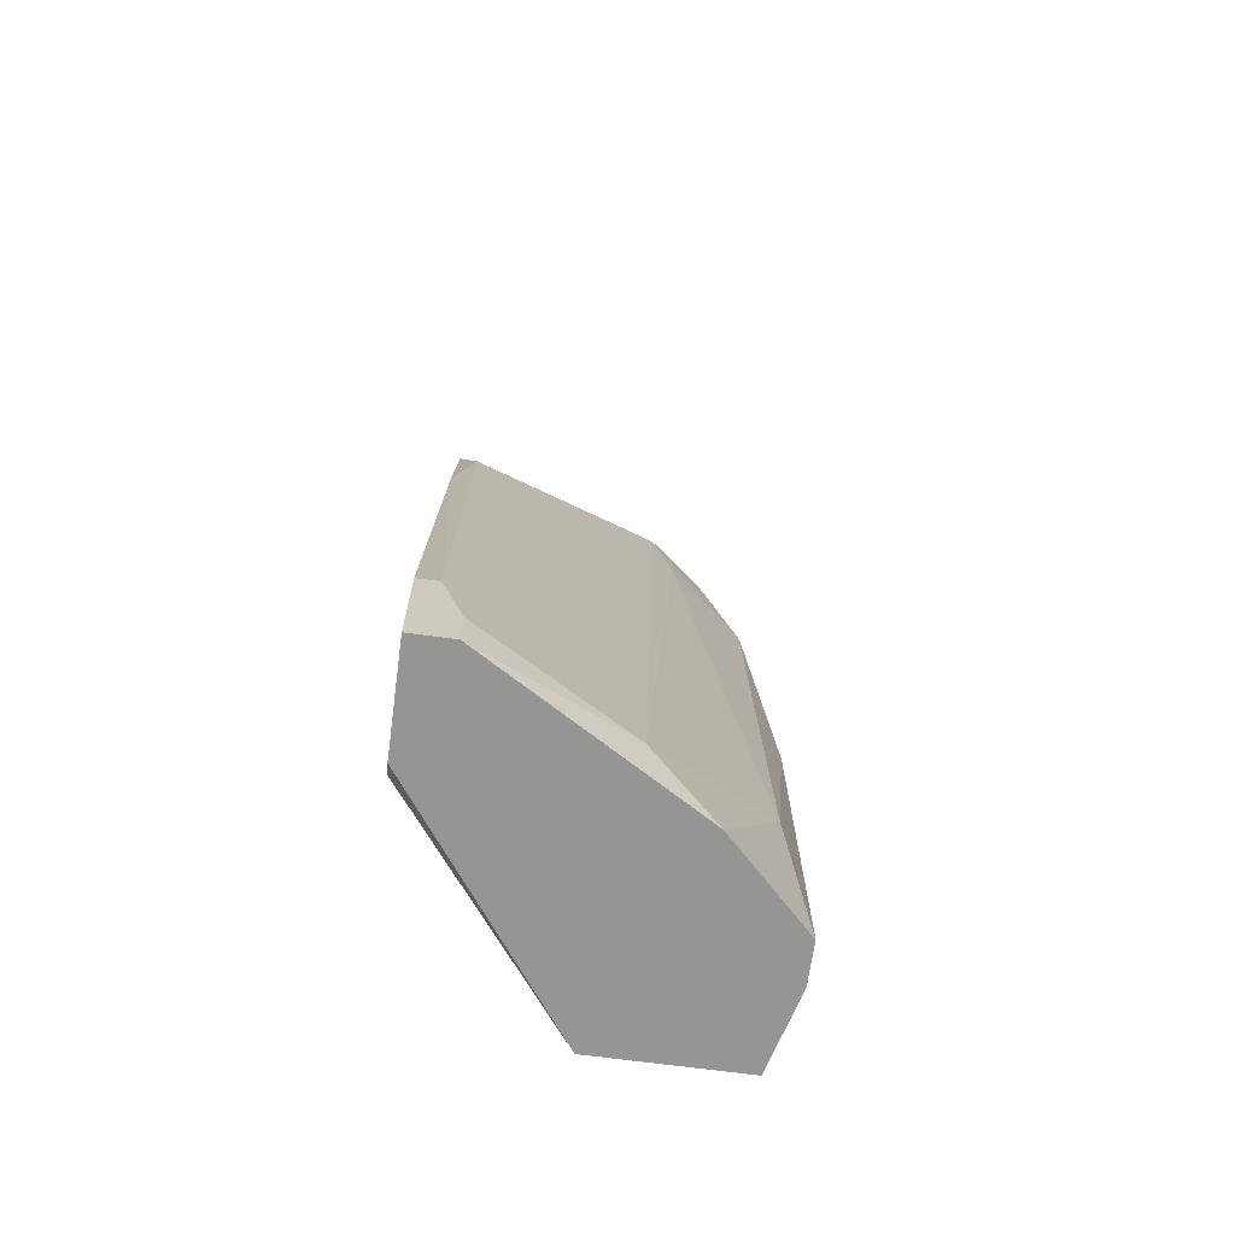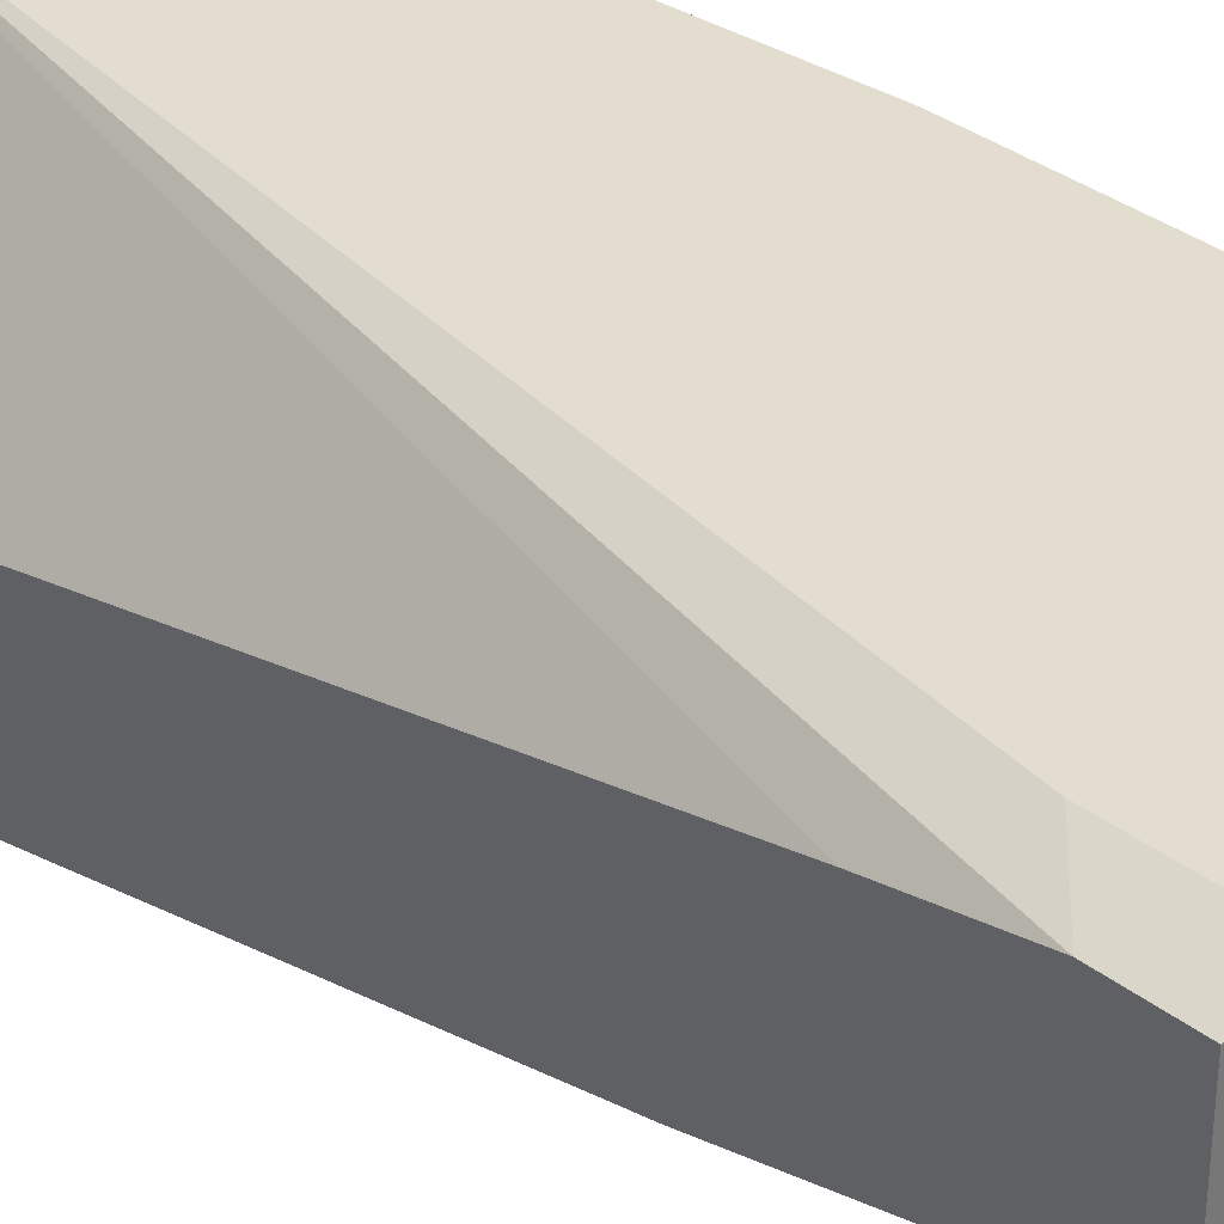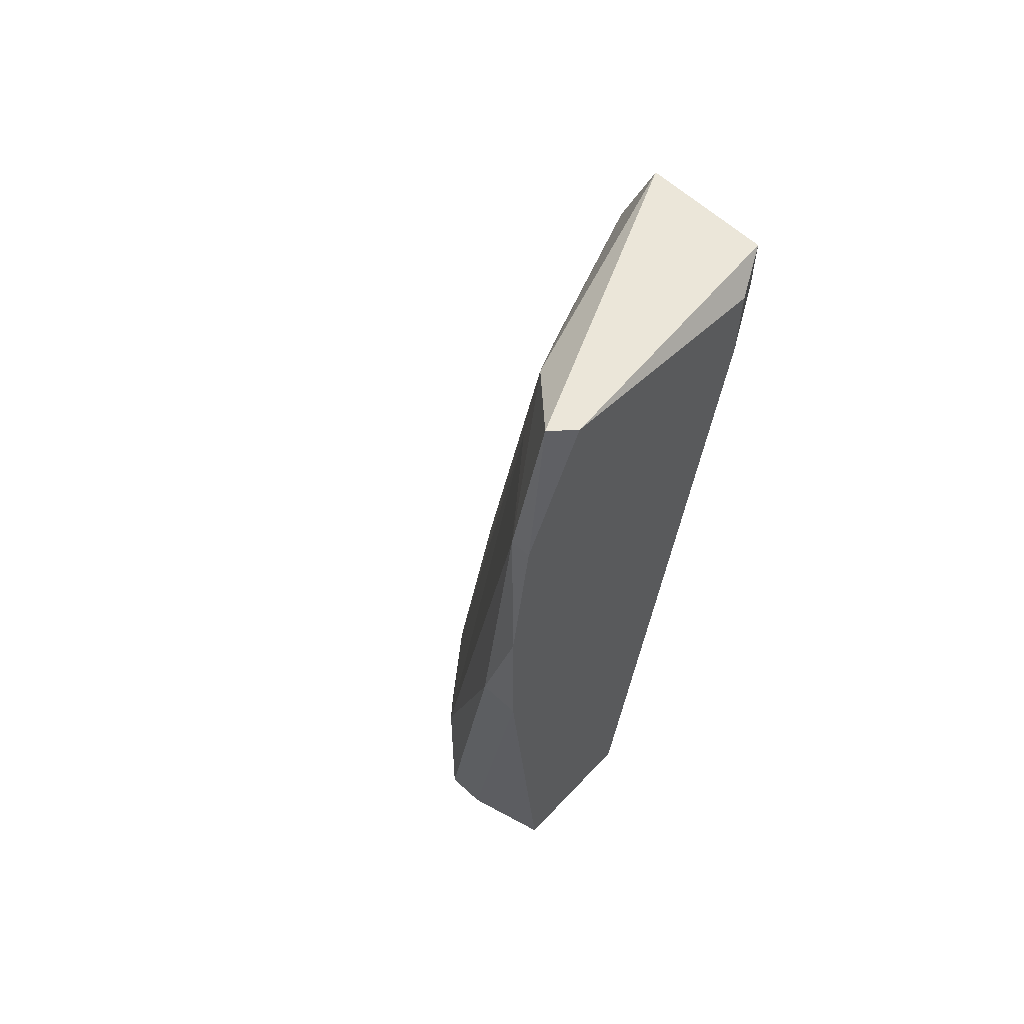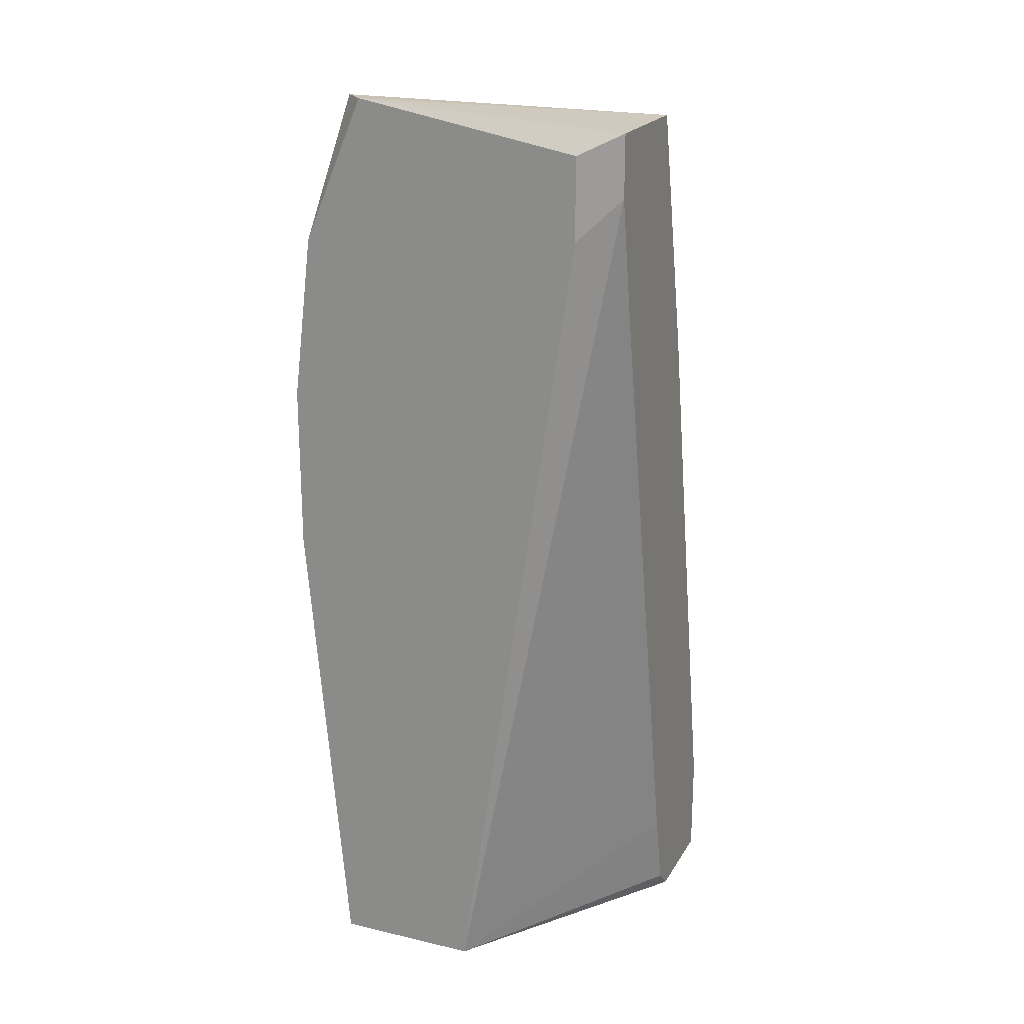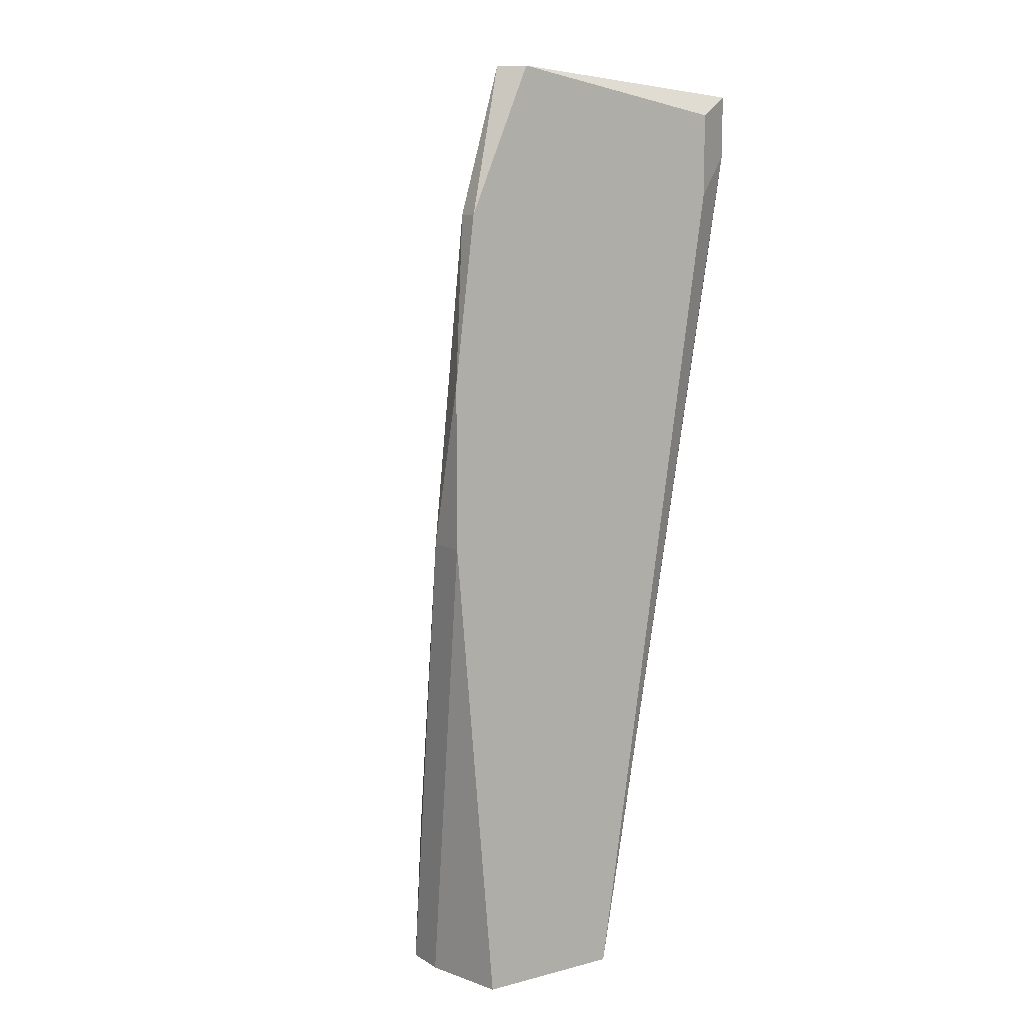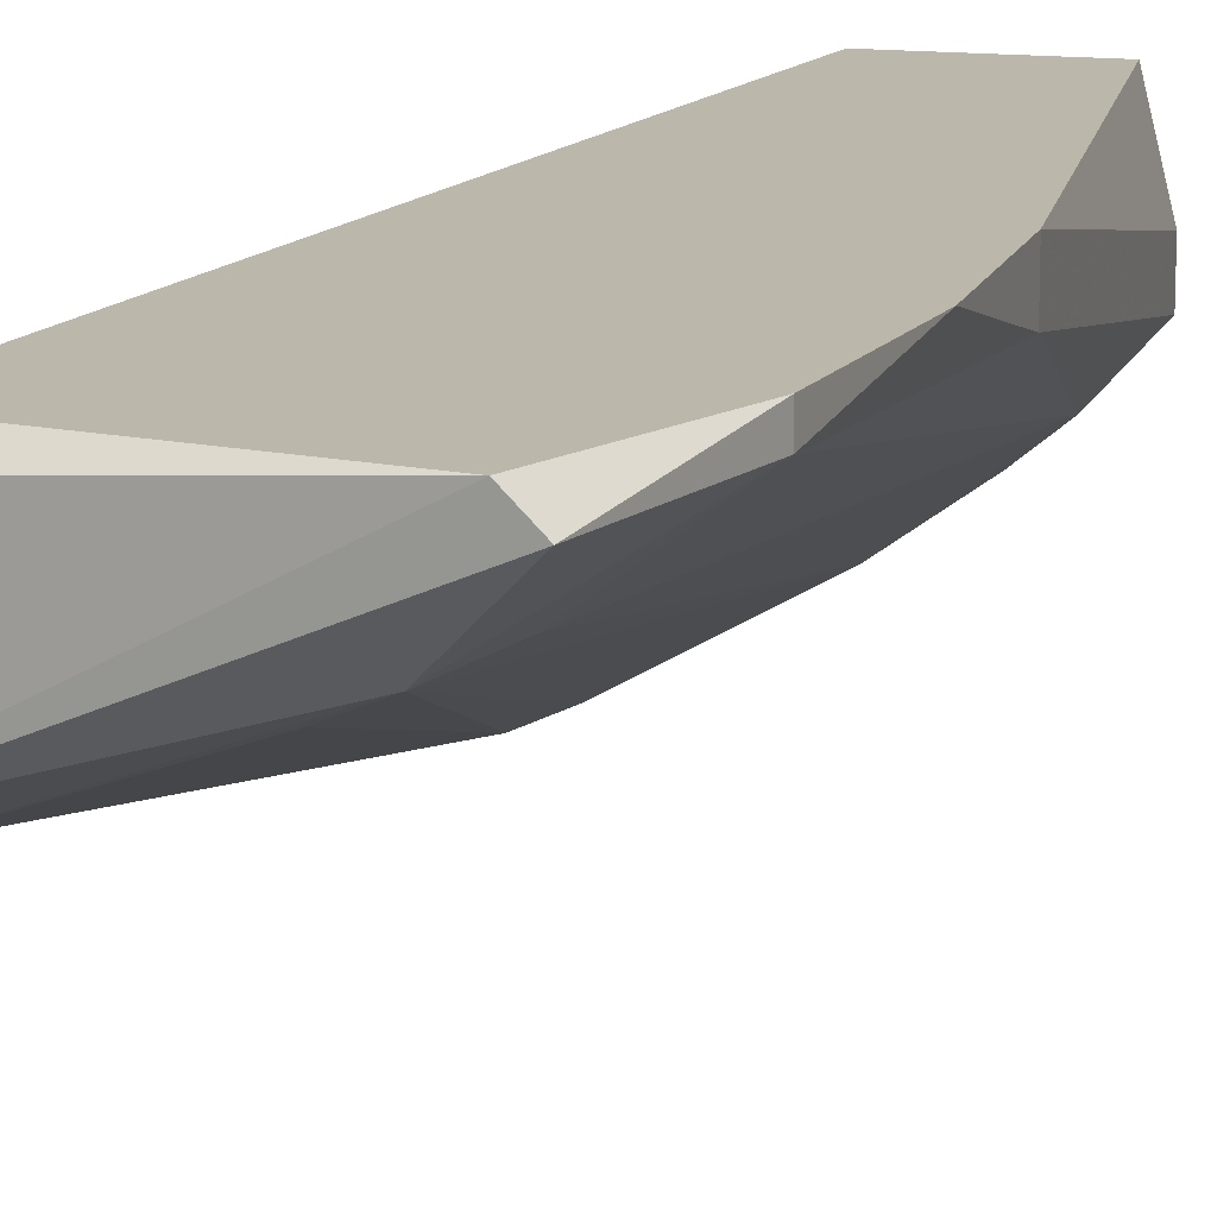
<metadata>
{"format":"obj","ext":"obj","renderer":"f3d","projection":"perspective","resolution":1024,"background":"white","views":[{"elev":-67.3,"azim":-7.8,"up":"+Z"},{"elev":34.9,"azim":-44.5,"up":"+Y"},{"elev":61.3,"azim":133.0,"up":"+Z"},{"elev":20.7,"azim":-157.3,"up":"+Z"},{"elev":9.3,"azim":146.4,"up":"+Z"},{"elev":14.3,"azim":15.4,"up":"+Y"}]}
</metadata>
<code>
v 0.01591 -0.01474 0.03618
v 7.2e-05 -0.01587 0.02599
v 7.2e-05 -0.02153 0.03504
v 7.2e-05 -0.02379 -0.01022
v 7.2e-05 -0.02492 0.02146
v 7.2e-05 -0.02492 -0.01475
v 7.2e-05 -0.03171 -0.01589
v 7.2e-05 -0.03171 -0.01022
v 7.2e-05 -0.01474 0.03504
v 7.2e-05 -0.01474 0.03164
v 7.2e-05 -0.02606 -0.01589
v 0.01705 -0.02153 -0.007962
v 0.01705 -0.01361 -0.01589
v 0.01818 -0.0204 -0.01589
v 0.01818 -0.01814 -0.01589
v 0.01818 -0.01361 0.02825
v 0.01818 -0.01474 0.02825
v 0.01252 -0.01814 0.03391
v 0.009125 -0.01361 -0.01589
v 0.01025 -0.01927 0.03278
v 0.01025 -0.02719 -0.01362
v 0.001202 -0.02266 0.03164
v 0.001202 -0.03171 -0.01022
v 0.01931 -0.01587 0.01015
v 0.01931 -0.01361 0.01919
v 0.01931 -0.01361 0.01015
v 0.01365 -0.02492 -0.01589
v 0.01365 -0.01814 0.02939
v 0.002334 -0.03171 -0.01362
v 0.002334 -0.03171 -0.01589
v 0.002334 -0.01361 0.03391
v 0.002334 -0.01361 0.02939
v 0.01478 -0.01361 0.03618
f 31 19 32
f 16 25 19
f 30 19 14
f 5 10 6
f 19 25 13
f 14 19 13
f 10 5 3
f 16 19 31
f 3 18 1
f 19 30 7
f 5 6 7
f 30 23 7
f 3 5 22
f 18 3 22
f 5 23 22
f 25 16 17
f 16 1 17
f 1 18 17
f 10 3 9
f 31 10 9
f 16 31 33
f 1 16 33
f 3 1 33
f 9 3 33
f 31 9 33
f 12 14 24
f 25 17 24
f 17 12 24
f 13 25 26
f 25 24 26
f 24 14 26
f 30 14 27
f 14 12 27
f 21 30 27
f 12 21 27
f 14 13 15
f 13 26 15
f 26 14 15
f 6 19 11
f 19 7 11
f 7 6 11
f 6 10 4
f 19 6 4
f 21 12 28
f 18 21 28
f 12 17 28
f 17 18 28
f 23 30 29
f 18 23 29
f 30 21 29
f 21 18 29
f 23 5 8
f 5 7 8
f 7 23 8
f 23 18 20
f 18 22 20
f 22 23 20
f 10 19 2
f 4 10 2
f 19 4 2
f 19 10 32
f 10 31 32

</code>
